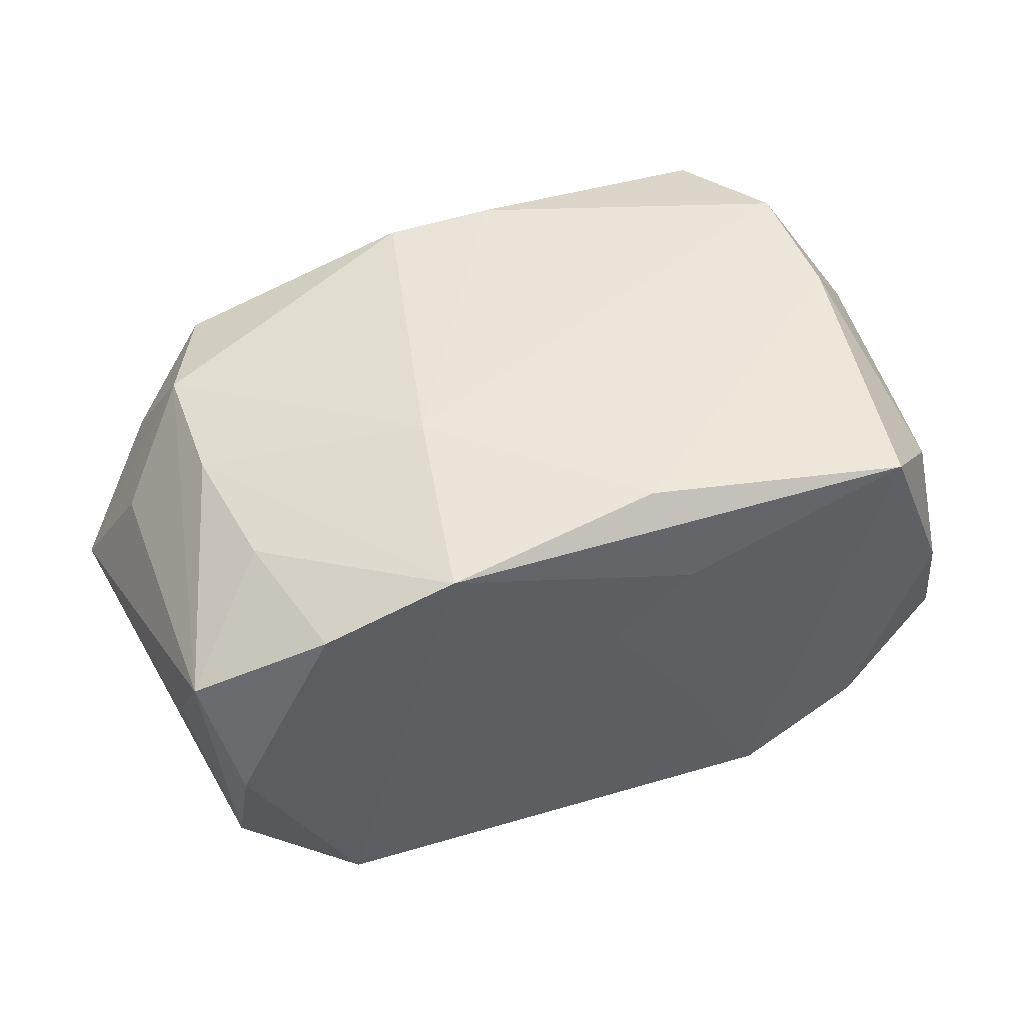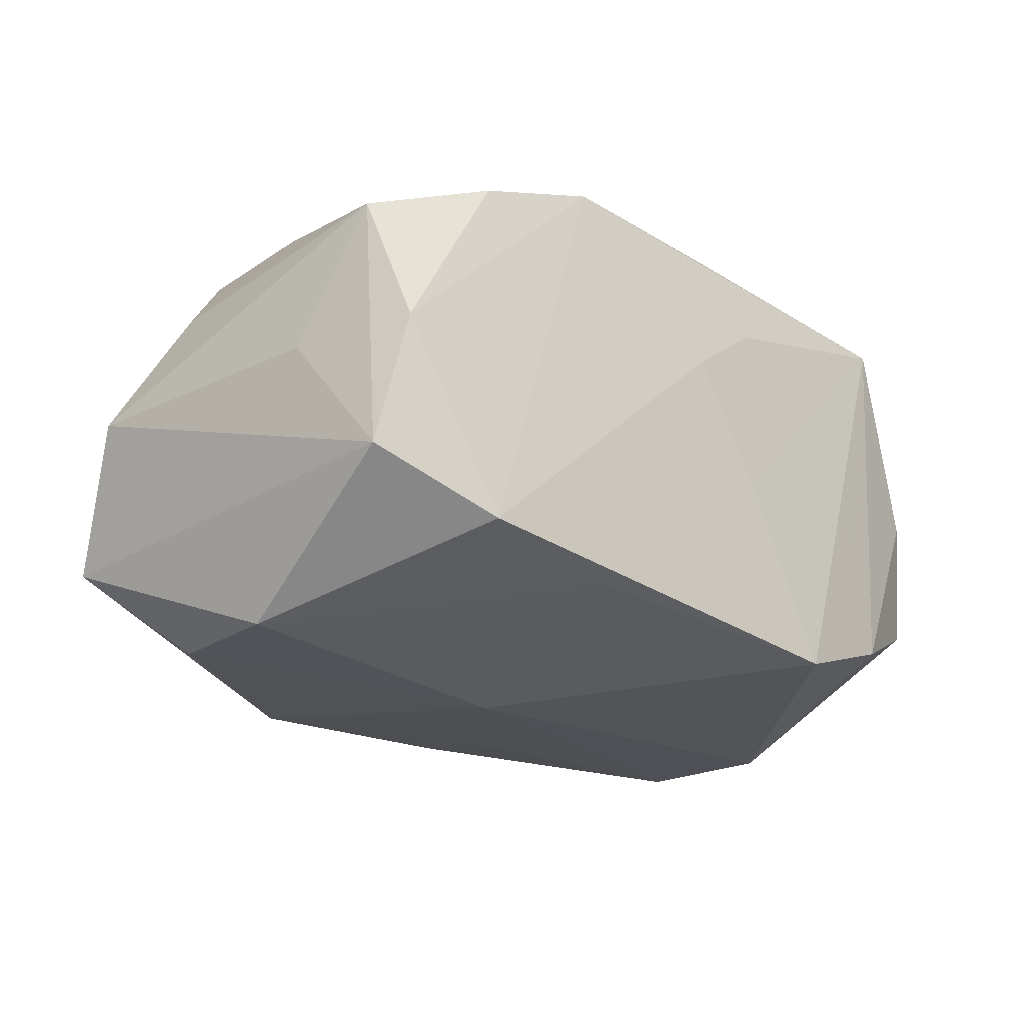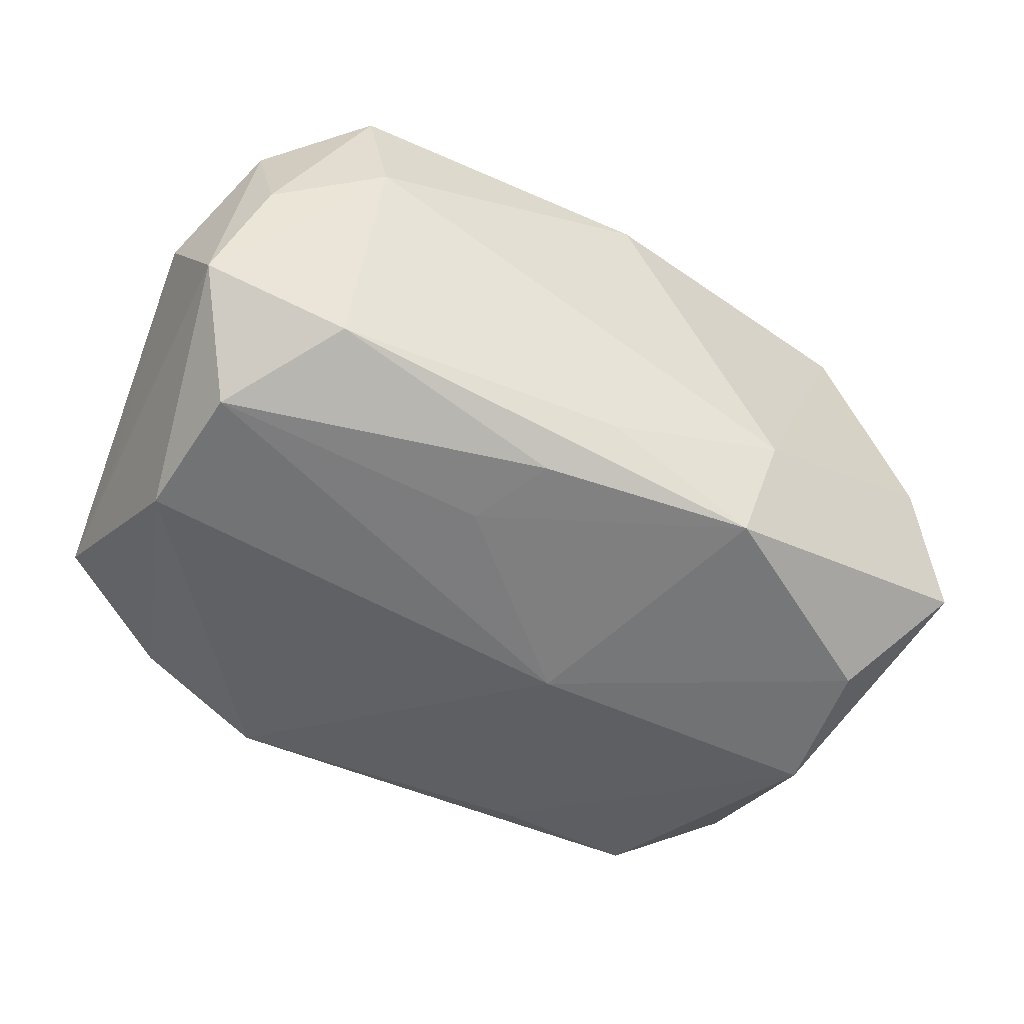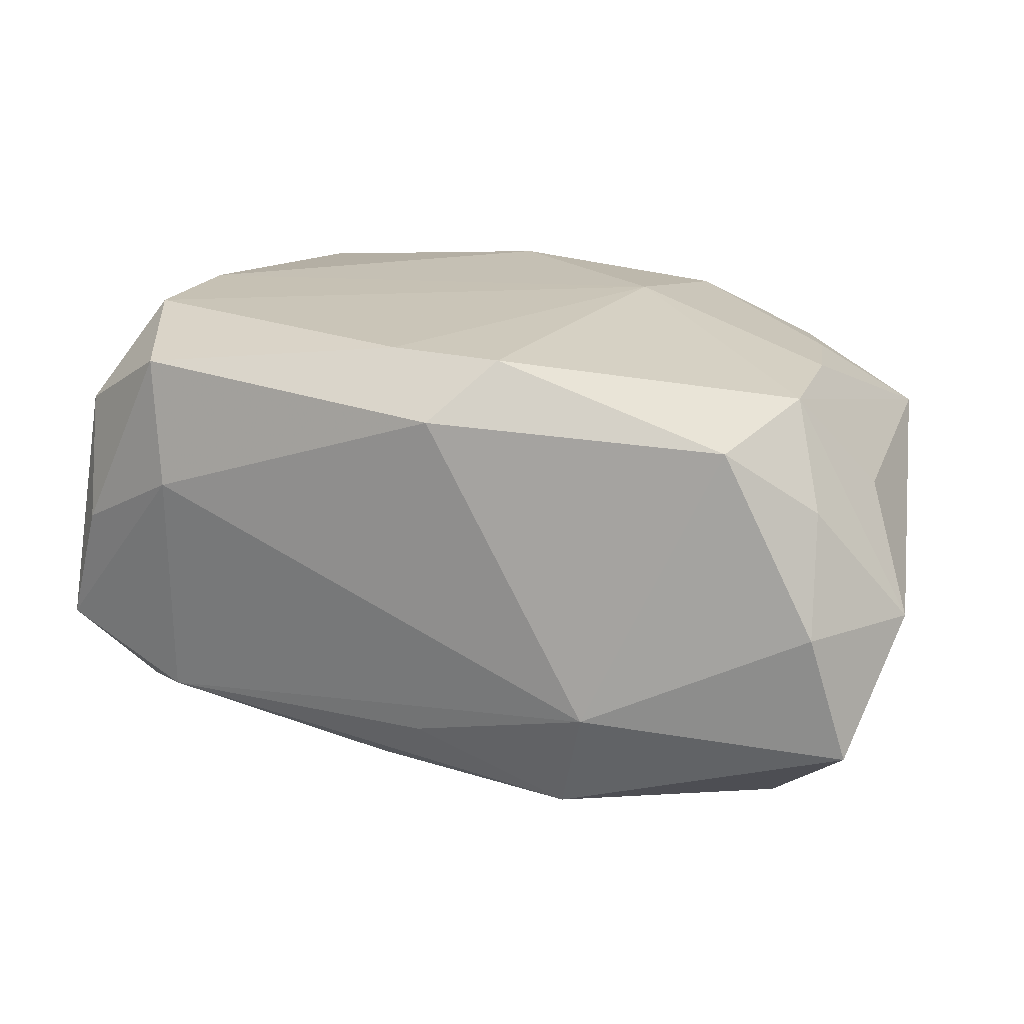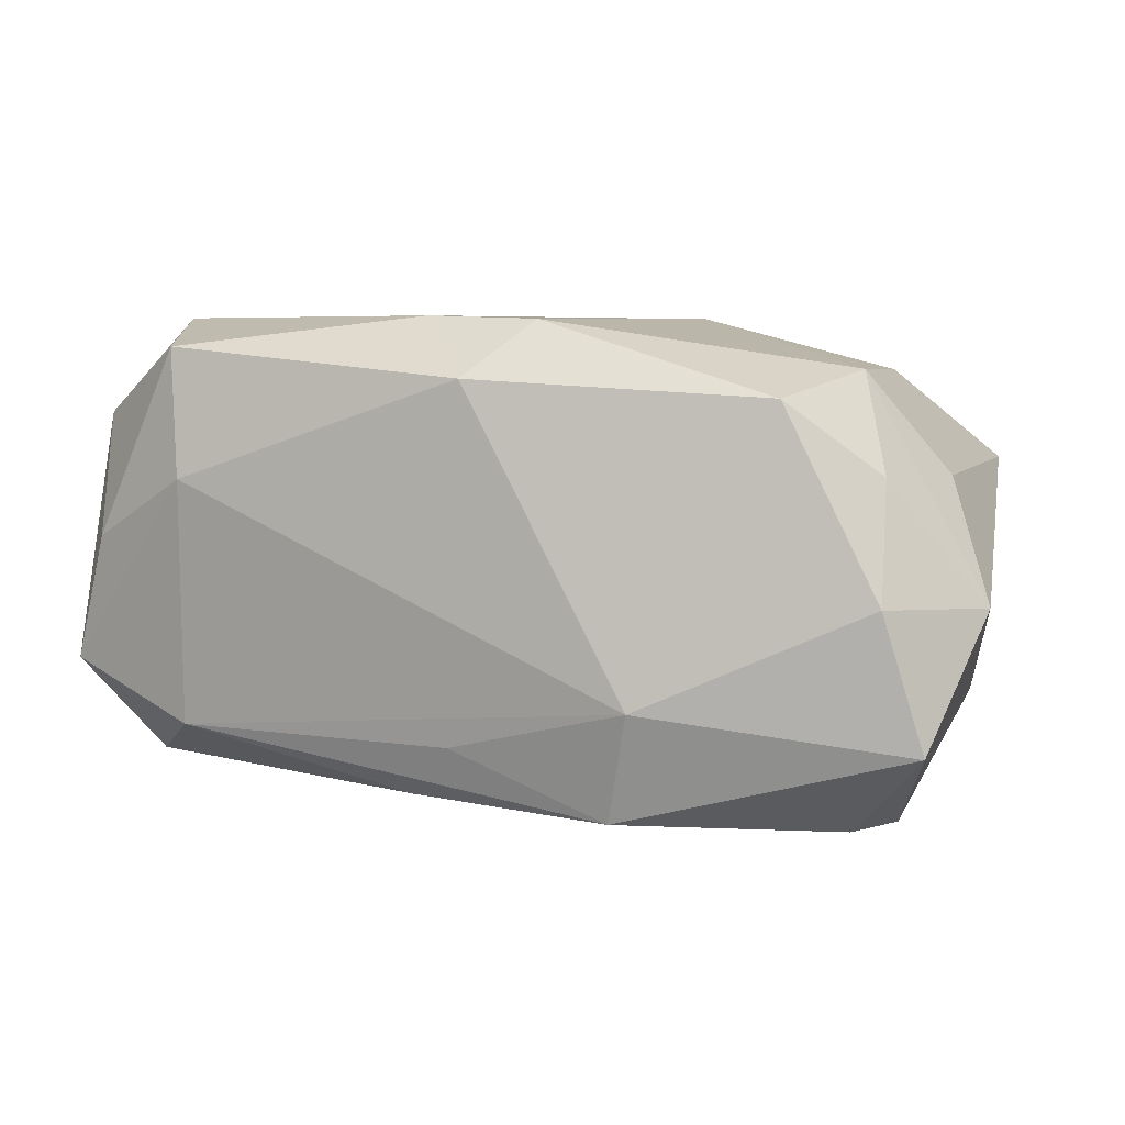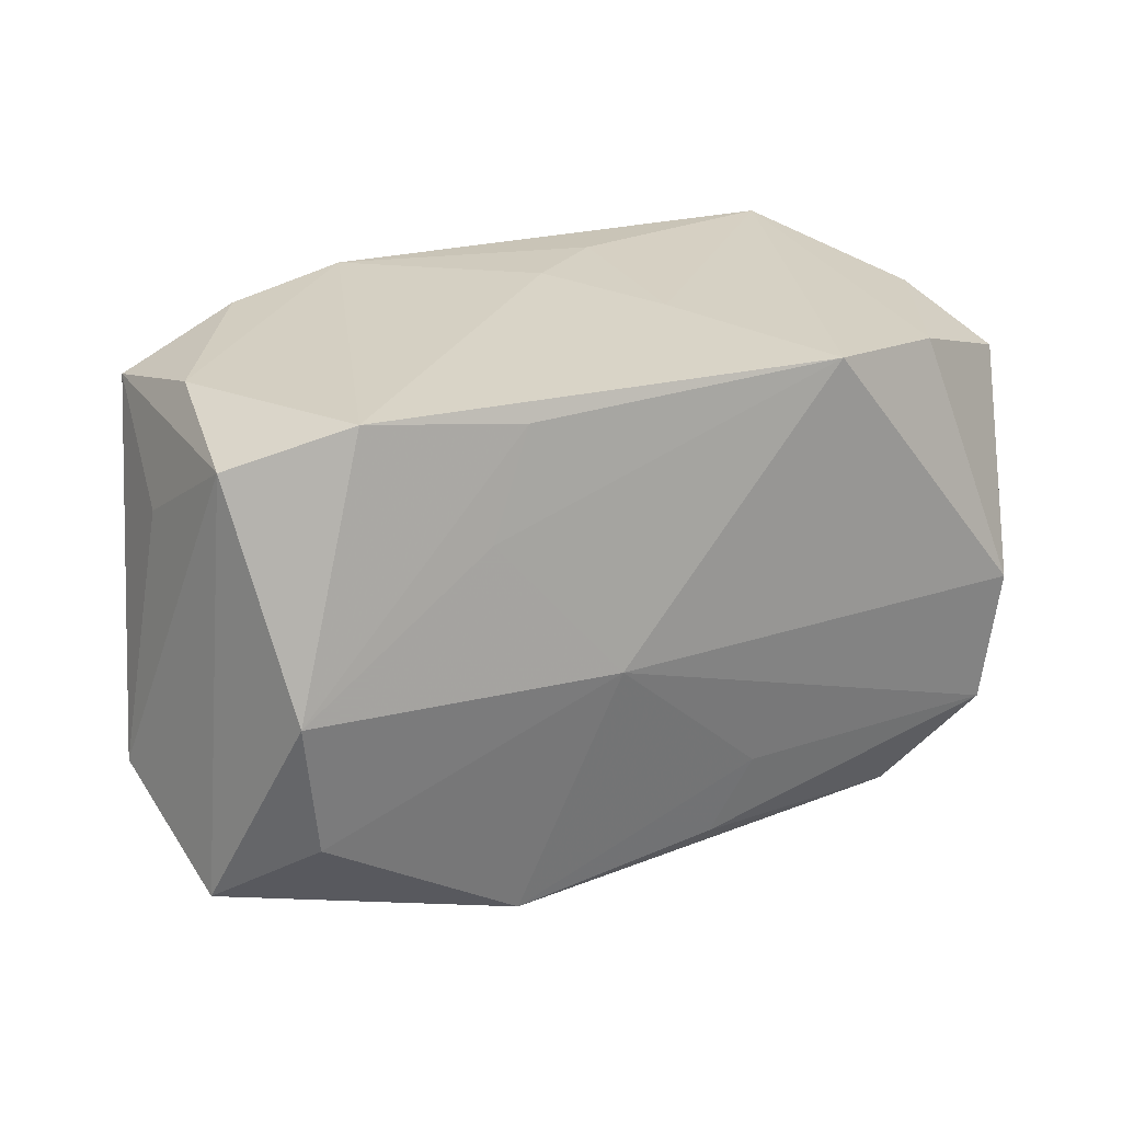
<metadata>
{"format":"obj","ext":"obj","renderer":"f3d","projection":"perspective","resolution":1024,"background":"white","views":[{"elev":45.5,"azim":160.5,"up":"+Z"},{"elev":-26.8,"azim":136.4,"up":"+Z"},{"elev":-49.9,"azim":-26.8,"up":"+Z"},{"elev":20.1,"azim":18.2,"up":"+Z"},{"elev":5.0,"azim":20.4,"up":"+Z"},{"elev":25.6,"azim":157.0,"up":"+Y"}]}
</metadata>
<code>
v -0.01158 0.01661 -0.01369
v 0.02185 -0.008104 -0.01513
v -0.02161 -0.008479 0.01544
v 0.02288 0.0005779 -0.01608
v 0.004511 -0.01459 0.01509
v -0.026 -0.004565 0.009034
v 0.02495 -0.01456 -0.001172
v -0.00299 0.01554 0.01499
v 0.01914 -0.01483 0.01053
v 0.01088 0.009082 -0.01479
v -0.02425 0.01223 0.008733
v 0.02675 -0.003588 0.005888
v -0.005329 0.01721 -0.002717
v 0.02221 0.0009172 0.01216
v -0.0176 -0.0178 0.005541
v 0.02085 0.008688 0.01141
v -0.0004343 -0.01664 -0.01007
v 0.01049 0.01712 0.01329
v 0.008206 0.01559 -0.01365
v -0.02668 0.01277 -0.006293
v 0.01783 0.01676 -0.01295
v -0.02481 0.01498 0.001378
v 0.02222 -0.007283 0.01218
v -0.02719 -0.01378 -0.006202
v -0.002405 -0.01455 0.01533
v 0.02652 0.01426 0.00634
v 0.02495 0.01371 -0.009359
v 0.009345 -0.01587 -0.01409
v -0.005121 0.01752 0.008824
v 0.02979 -0.007583 -0.001554
v 0.008683 0.005486 0.01544
v -0.02162 0.0001134 0.01522
v 0.0008797 -0.0178 0.01163
v -0.00645 -0.009061 -0.01413
v 0.01851 0.01647 0.01013
v 0.02455 0.01627 -0.001568
v 0.02703 0.008617 -0.001611
v -0.01861 -0.01655 0.01354
v -0.0001825 0.0176 0.004777
v -0.01951 0.01705 0.0133
v -0.01952 0.01558 -0.01036
v 0.01106 -0.0178 -0.007291
v -0.02445 -0.01535 0.001769
v -0.003925 -0.01404 -0.01346
v -0.02376 -0.009061 -0.0126
v 0.0272 -0.01315 -0.00966
v -0.02496 -0.01289 0.009483
v -0.02841 -0.008277 0.001908
v -0.02697 0.004254 -0.005647
v -0.01857 -0.0156 -0.009784
v 0.003476 0.0002028 -0.01626
v -0.02466 -0.0002983 -0.01309
v 0.02438 -0.01115 0.006033
f 12 23 30
f 33 38 15
f 32 8 40
f 31 5 23
f 31 8 32
f 30 23 53
f 53 7 30
f 50 15 24
f 51 28 34
f 33 15 42
f 15 50 42
f 14 31 23
f 26 12 30
f 16 14 26
f 23 12 26
f 26 14 23
f 43 47 24
f 38 47 43
f 24 15 43
f 43 15 38
f 3 47 38
f 3 31 32
f 41 52 20
f 20 52 24
f 7 53 9
f 33 42 9
f 9 42 7
f 9 5 33
f 23 5 9
f 9 53 23
f 24 52 45
f 45 50 24
f 45 52 51
f 51 34 45
f 36 26 27
f 17 50 28
f 28 42 17
f 17 42 50
f 1 52 41
f 51 52 1
f 41 40 1
f 40 13 1
f 18 40 8
f 8 31 18
f 18 14 16
f 31 14 18
f 25 3 38
f 25 38 33
f 33 5 25
f 5 31 25
f 31 3 25
f 22 40 41
f 41 20 22
f 24 47 48
f 44 34 28
f 44 45 34
f 28 50 44
f 50 45 44
f 36 27 21
f 19 1 21
f 39 18 21
f 21 18 36
f 21 13 39
f 21 1 13
f 37 26 30
f 30 27 37
f 37 27 26
f 35 26 36
f 36 18 35
f 16 26 35
f 35 18 16
f 29 18 39
f 40 18 29
f 39 13 29
f 29 13 40
f 32 40 11
f 40 22 11
f 11 22 20
f 20 48 11
f 49 20 24
f 24 48 49
f 49 48 20
f 51 1 10
f 10 1 19
f 4 21 27
f 51 10 4
f 19 21 4
f 4 10 19
f 6 48 47
f 6 11 48
f 32 11 6
f 6 3 32
f 47 3 6
f 2 28 51
f 51 4 2
f 46 27 30
f 46 4 27
f 46 2 4
f 30 7 46
f 28 2 46
f 7 42 46
f 46 42 28

</code>
